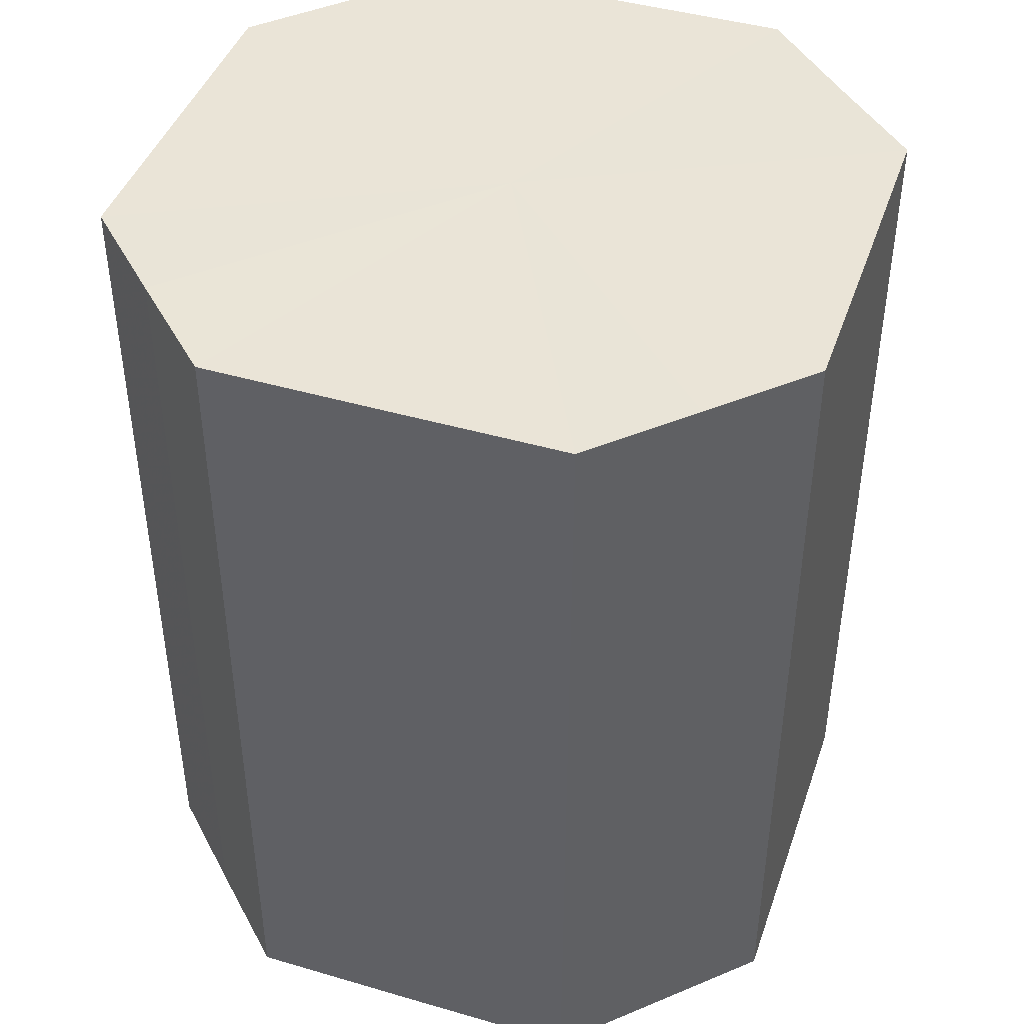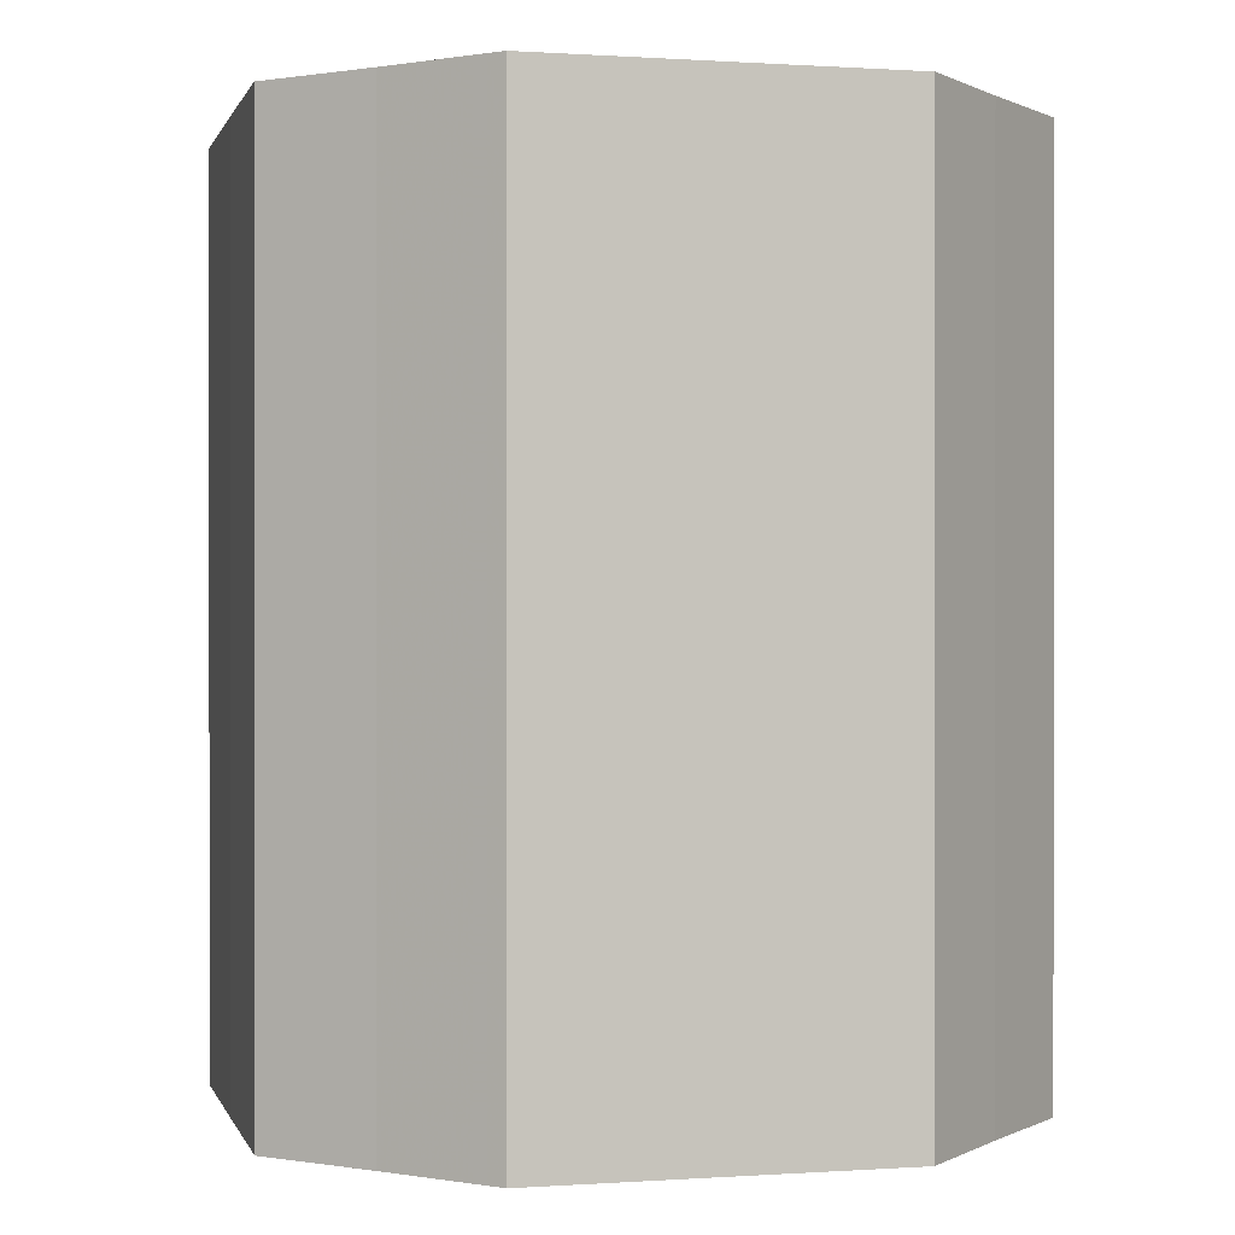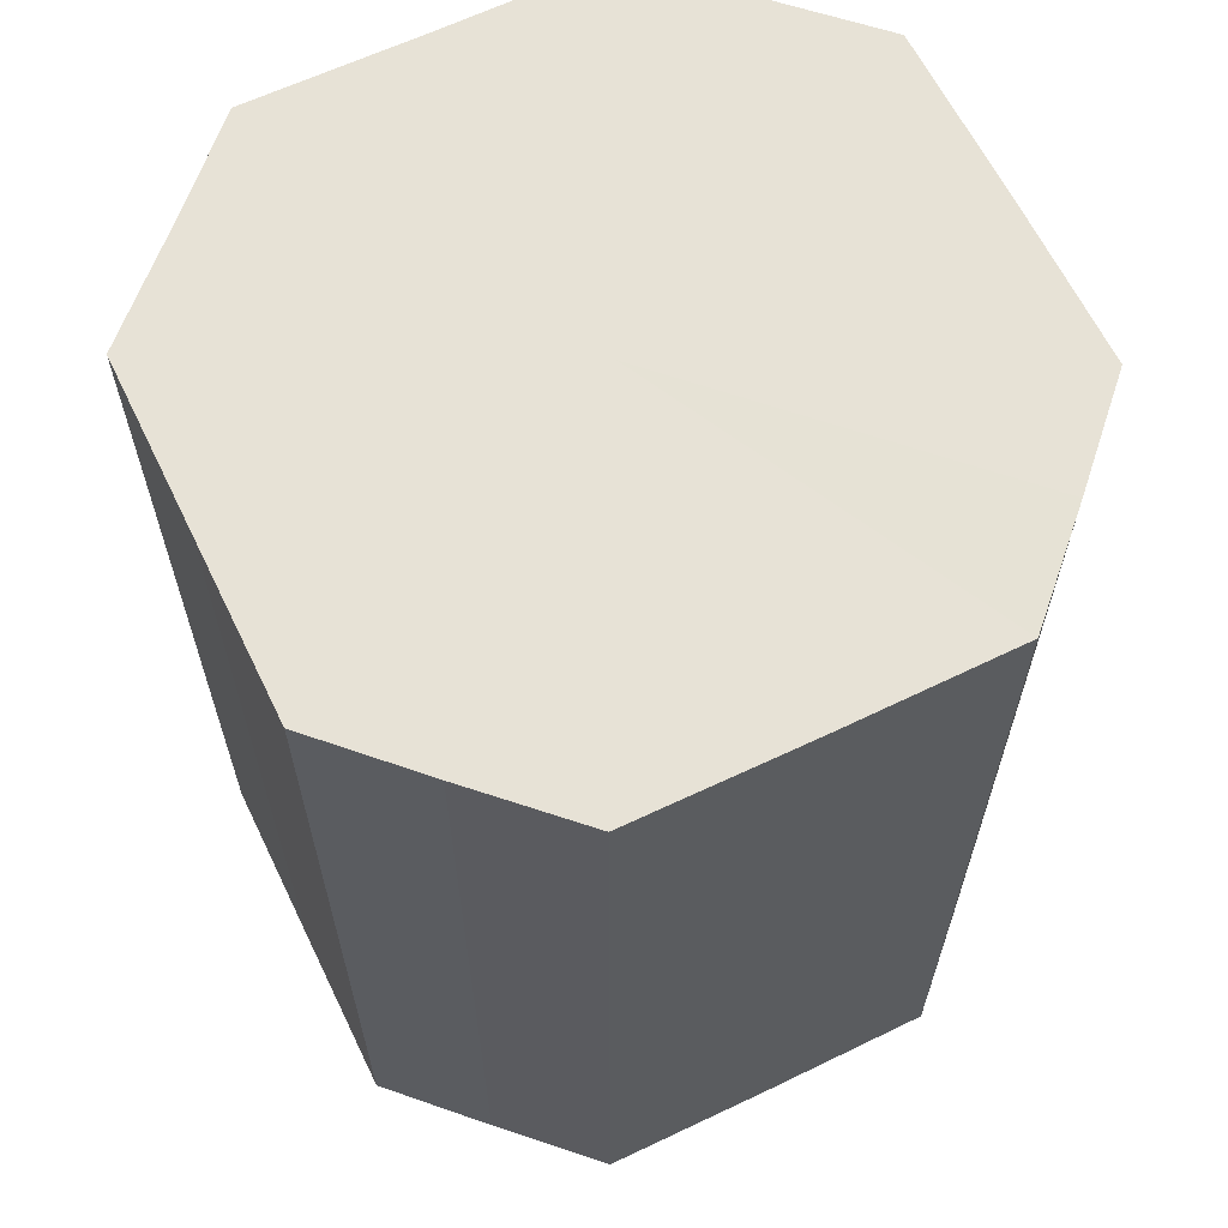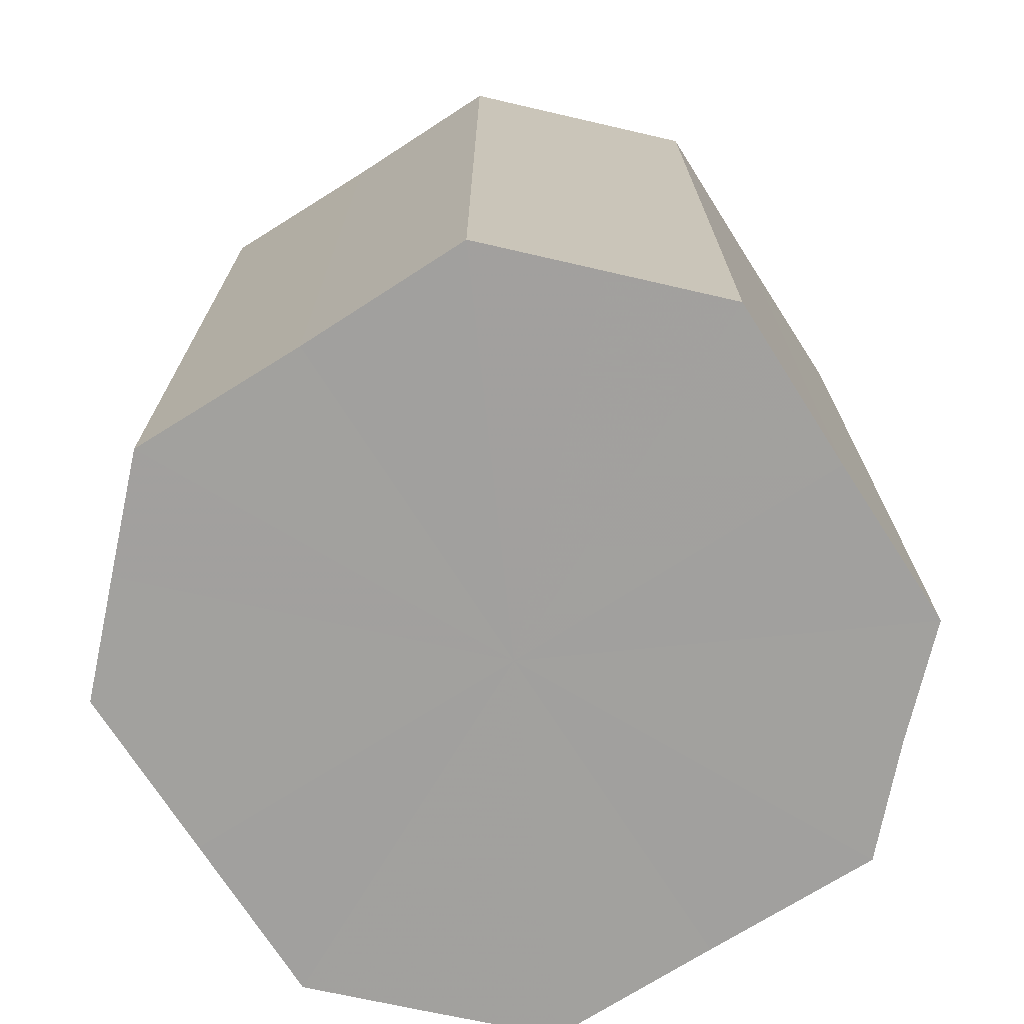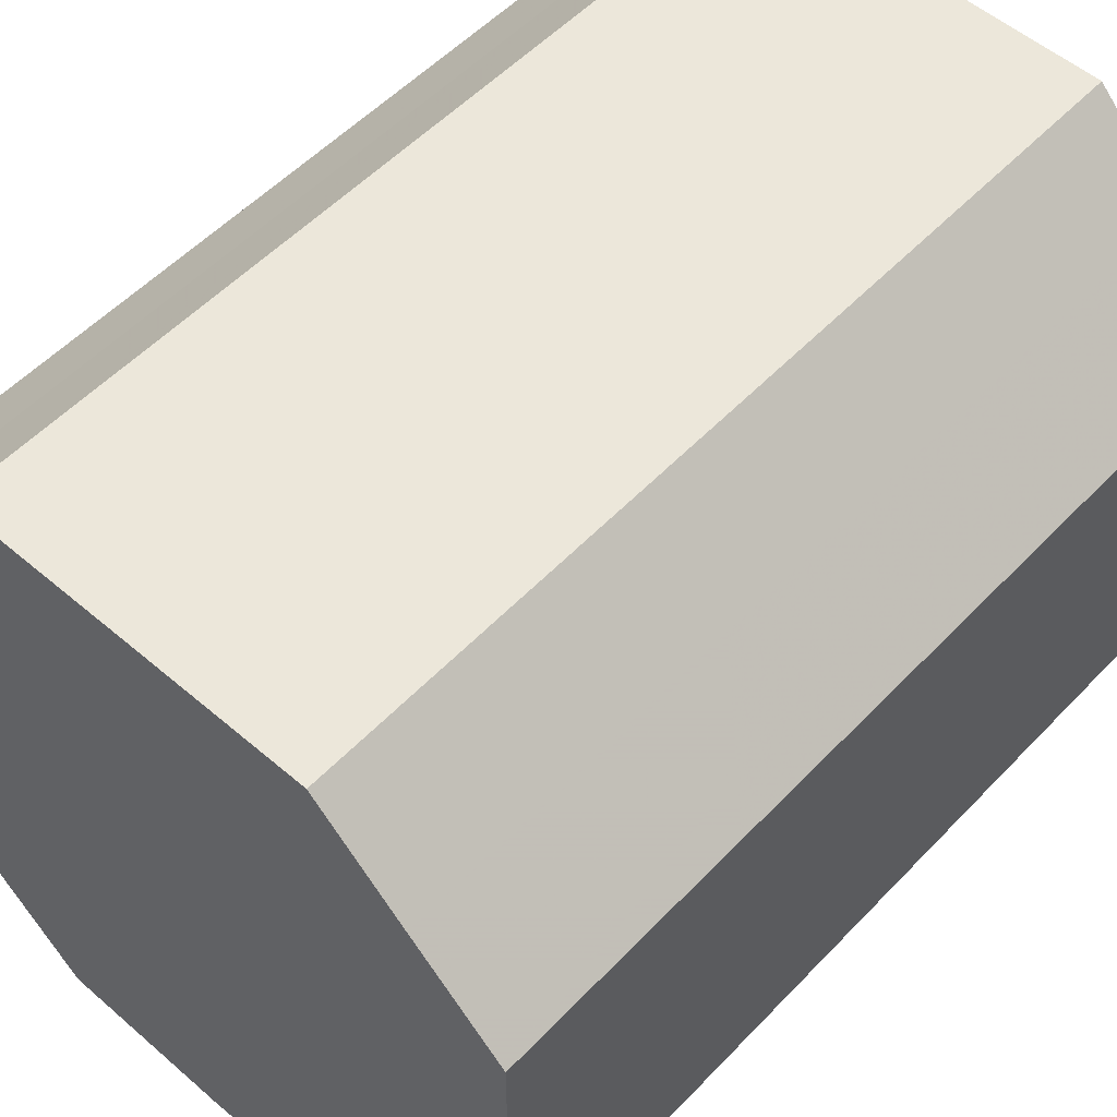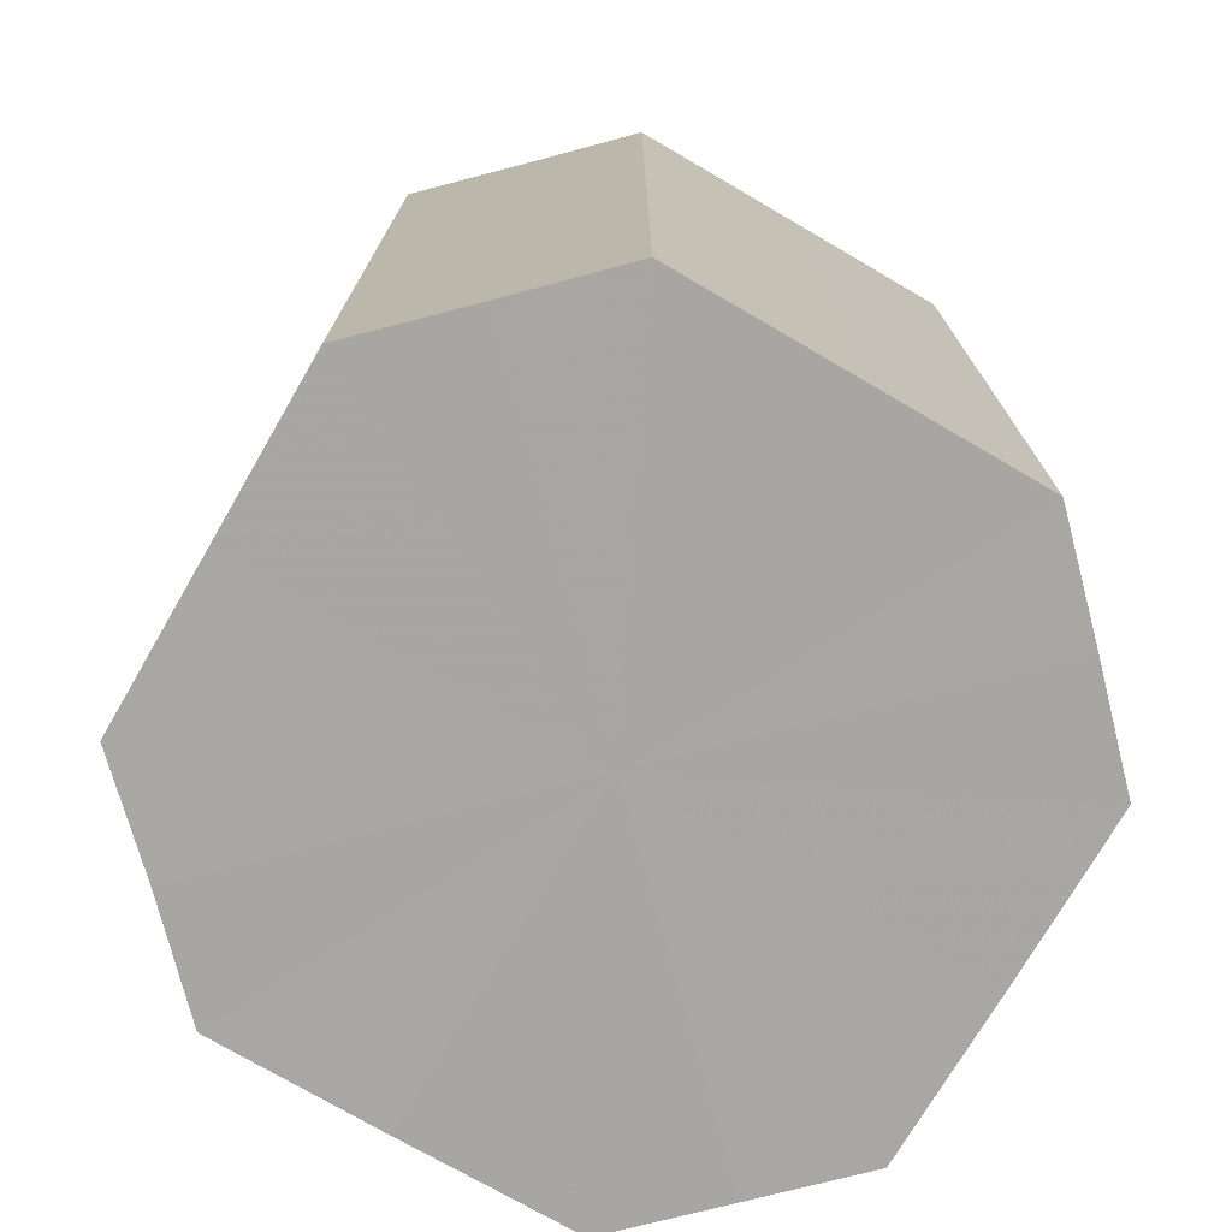
<metadata>
{"format":"obj","ext":"obj","renderer":"f3d","projection":"perspective","resolution":1024,"background":"white","views":[{"elev":43.7,"azim":108.7,"up":"+Z"},{"elev":0.3,"azim":165.9,"up":"+Z"},{"elev":63.6,"azim":-115.9,"up":"+Z"},{"elev":-71.9,"azim":32.5,"up":"+Z"},{"elev":53.9,"azim":-137.7,"up":"+Y"},{"elev":-74.4,"azim":-120.3,"up":"+Z"}]}
</metadata>
<code>
o 28242
v 2201 1870 8.383
v 2201 1870 8.383
v 2201 1870 8.483
v 2201 1870 8.383
v 2201 1870 8.483
v 2201 1870 8.383
v 2201 1870 8.483
v 2201 1870 8.383
v 2201 1870 8.483
v 2201 1870 8.383
v 2201 1870 8.483
v 2201 1870 8.383
v 2201 1870 8.483
v 2201 1870 8.383
v 2201 1870 8.483
v 2201 1870 8.383
v 2201 1870 8.483
v 2201 1870 8.383
v 2201 1870 8.483
v 2201 1870 8.383
v 2201 1870 8.483
v 2201 1870 8.383
v 2201 1870 8.483
v 2201 1870 8.383
v 2201 1870 8.483
v 2201 1870 8.383
v 2201 1870 8.483
v 2201 1870 8.383
v 2201 1870 8.483
v 2201 1870 8.383
v 2201 1870 8.483
v 2201 1870 8.483
v 2201 1870 8.483
v 2201 1870 8.383
v 2201 1870 8.483
v 2201 1870 8.383
v 2201 1870 8.483
v 2201 1870 8.483
v 2201 1870 8.383
v 2201 1870 8.483
v 2201 1870 8.383
v 2201 1870 8.383
v 2201 1870 8.483
v 2201 1870 8.483
v 2201 1870 8.383
v 2201 1870 8.483
v 2201 1870 8.383
v 2201 1870 8.383
v 2201 1870 8.483
v 2201 1870 8.483
v 2201 1870 8.383
v 2201 1870 8.483
v 2201 1870 8.383
v 2201 1870 8.383
v 2201 1870 8.483
v 2201 1870 8.483
v 2201 1870 8.383
v 2201 1870 8.483
v 2201 1870 8.383
v 2201 1870 8.383
v 2201 1870 8.483
v 2201 1870 8.483
v 2201 1870 8.383
v 2201 1870 8.383
v 2201 1870 8.383
v 2201 1870 8.383
v 2201 1870 8.383
v 2201 1870 8.383
v 2201 1870 8.383
v 2201 1870 8.383
v 2201 1870 8.383
v 2201 1870 8.383
v 2201 1870 8.383
v 2201 1870 8.383
v 2201 1870 8.383
v 2201 1870 8.383
v 2201 1870 8.383
v 2201 1870 8.383
v 2201 1870 8.383
v 2201 1870 8.383
v 2201 1870 8.383
v 2201 1870 8.483
v 2201 1870 8.483
v 2201 1870 8.483
v 2201 1870 8.483
v 2201 1870 8.483
v 2201 1870 8.483
v 2201 1870 8.483
v 2201 1870 8.483
v 2201 1870 8.483
v 2201 1870 8.483
v 2201 1870 8.483
v 2201 1870 8.483
v 2201 1870 8.483
v 2201 1870 8.483
v 2201 1870 8.483
v 2201 1870 8.483
v 2201 1870 8.483
f 1 2 3
f 2 4 5
f 6 1 7
f 4 8 9
f 10 6 11
f 8 12 13
f 14 10 15
f 12 16 17
f 18 14 19
f 16 20 21
f 22 18 23
f 20 24 25
f 26 22 27
f 24 28 29
f 30 26 31
f 28 30 32
f 33 34 35
f 35 36 37
f 38 39 33
f 40 41 38
f 37 42 43
f 44 45 40
f 46 47 44
f 43 48 49
f 50 51 46
f 52 53 50
f 49 54 55
f 56 57 52
f 58 59 56
f 55 60 61
f 62 63 58
f 61 64 62
f 65 66 67
f 65 68 66
f 65 67 69
f 65 70 68
f 65 69 71
f 65 72 70
f 65 71 73
f 65 74 72
f 65 73 75
f 65 76 74
f 65 75 77
f 65 78 76
f 65 77 79
f 65 80 78
f 65 79 81
f 65 81 80
f 82 83 84
f 82 85 83
f 82 84 86
f 82 87 85
f 82 86 88
f 82 89 87
f 82 88 90
f 82 91 89
f 82 90 92
f 82 93 91
f 82 92 94
f 82 95 93
f 82 94 96
f 82 97 95
f 82 96 98
f 82 98 97

</code>
